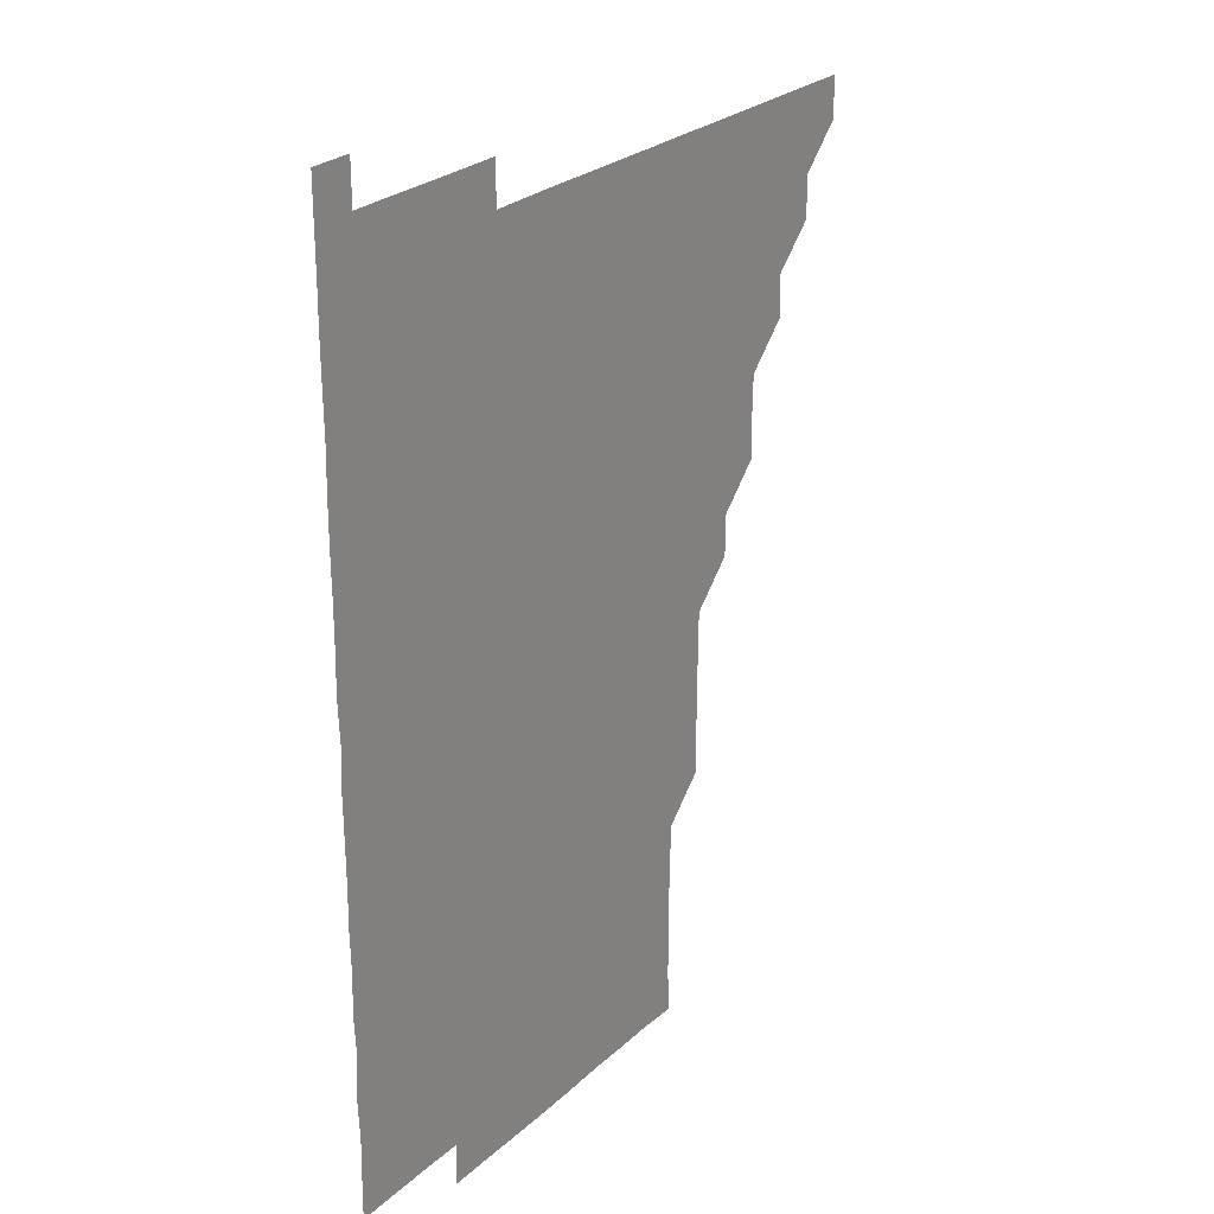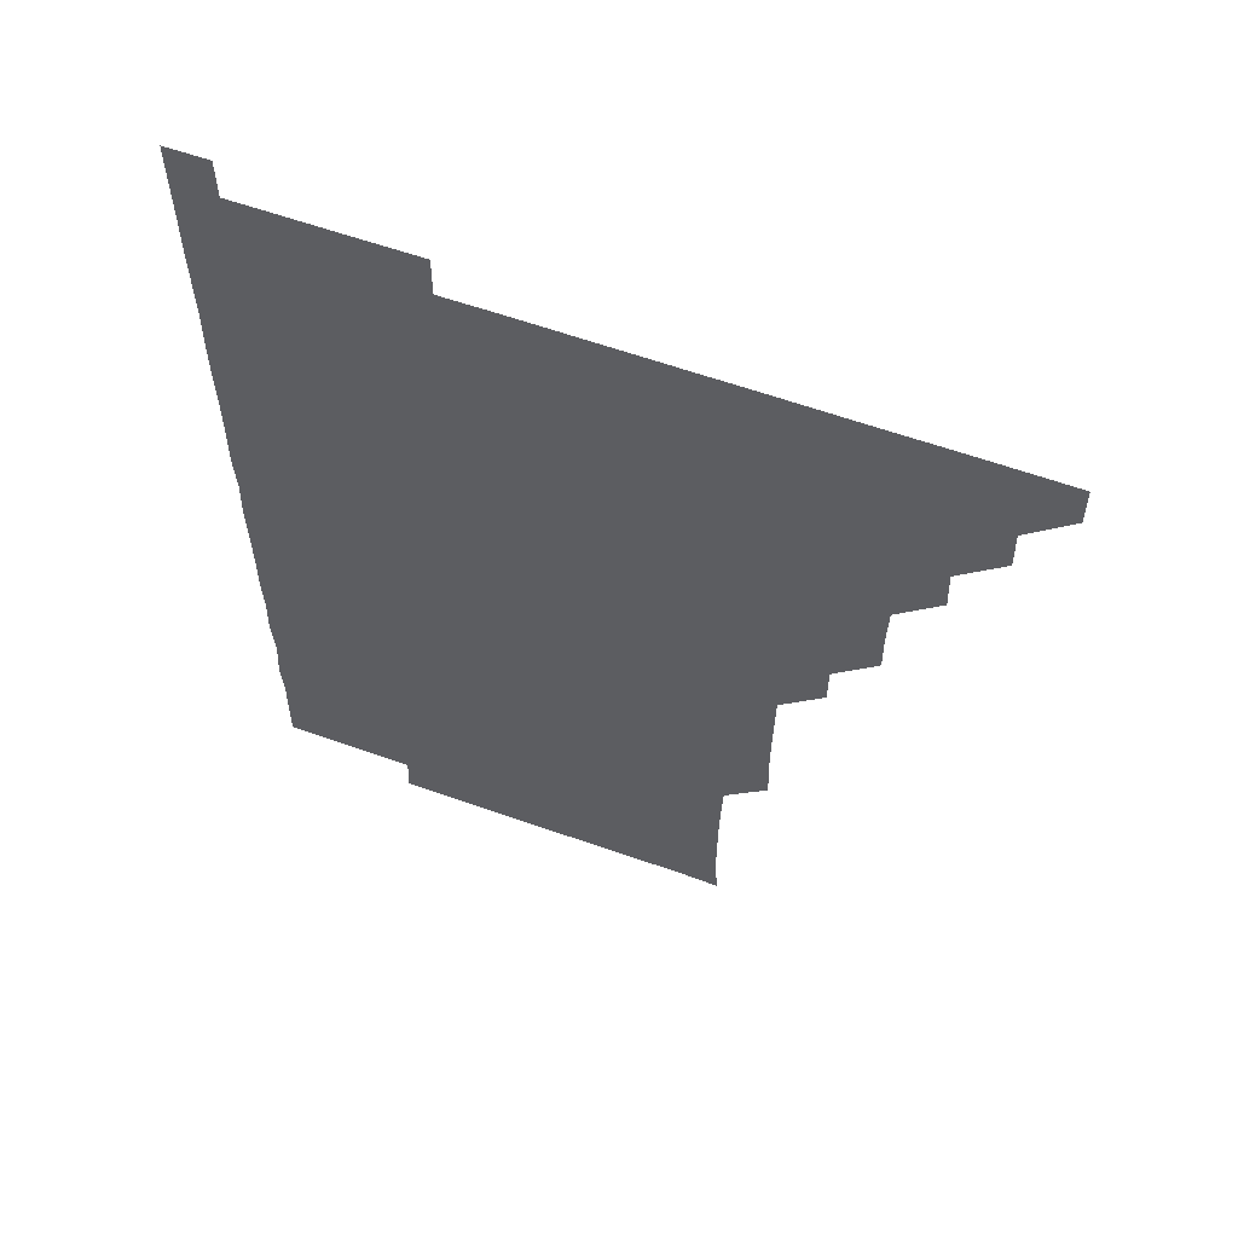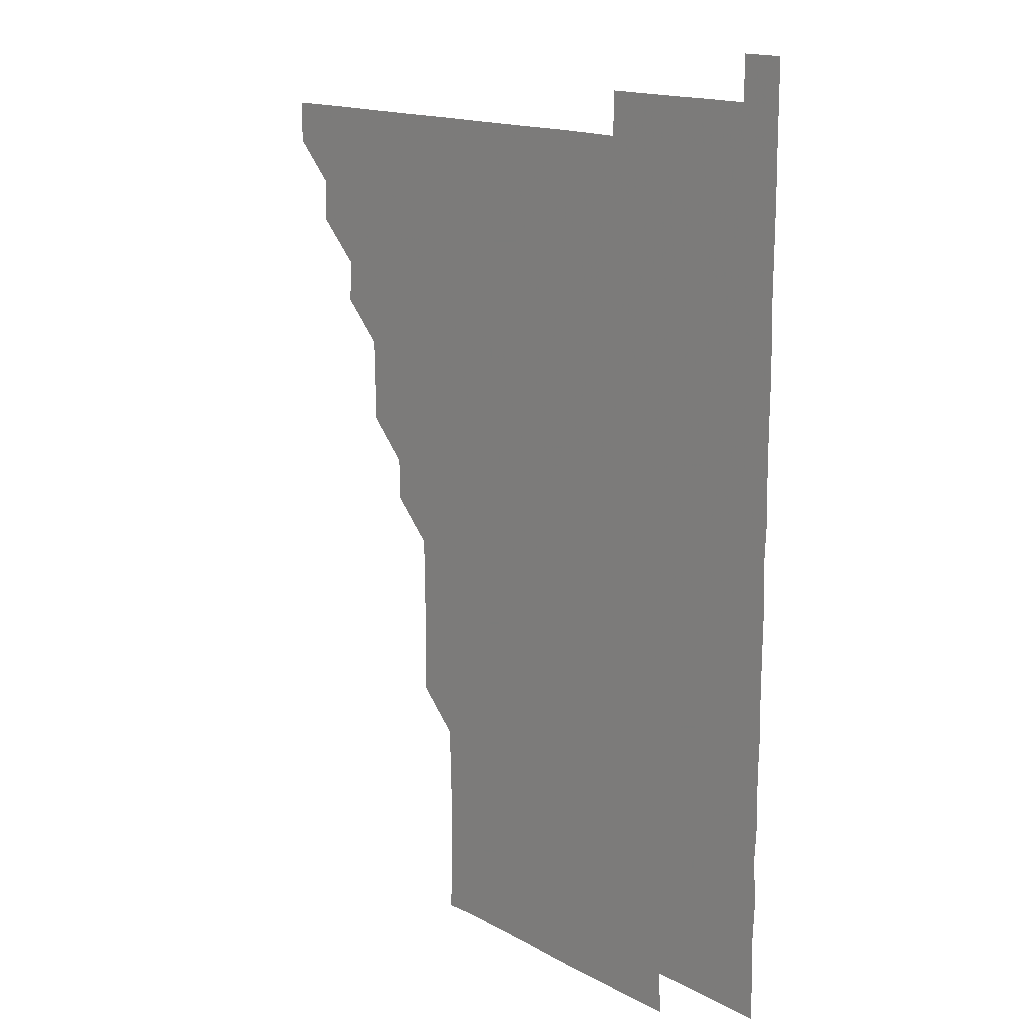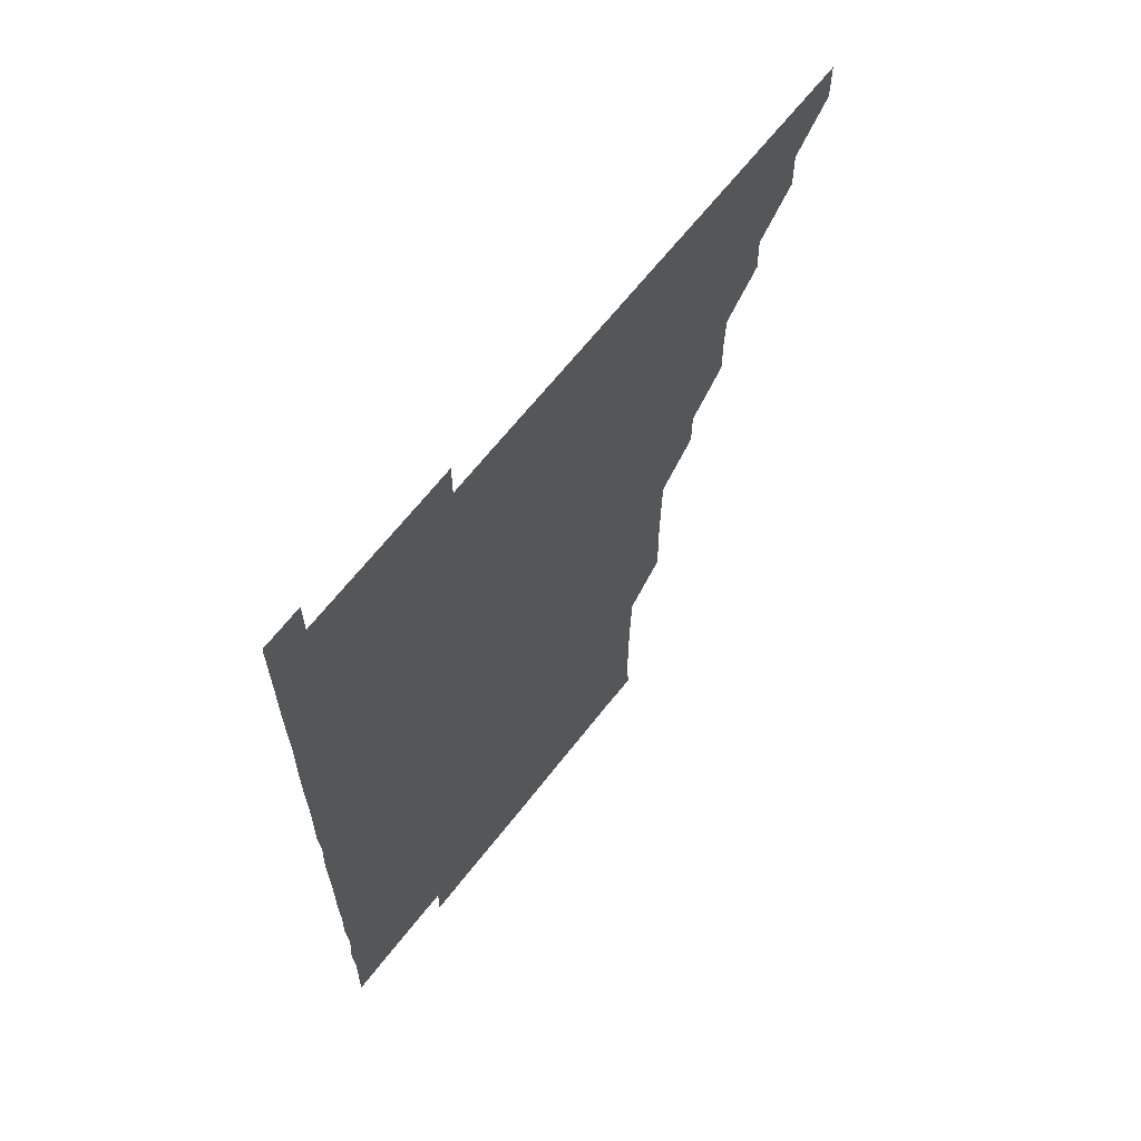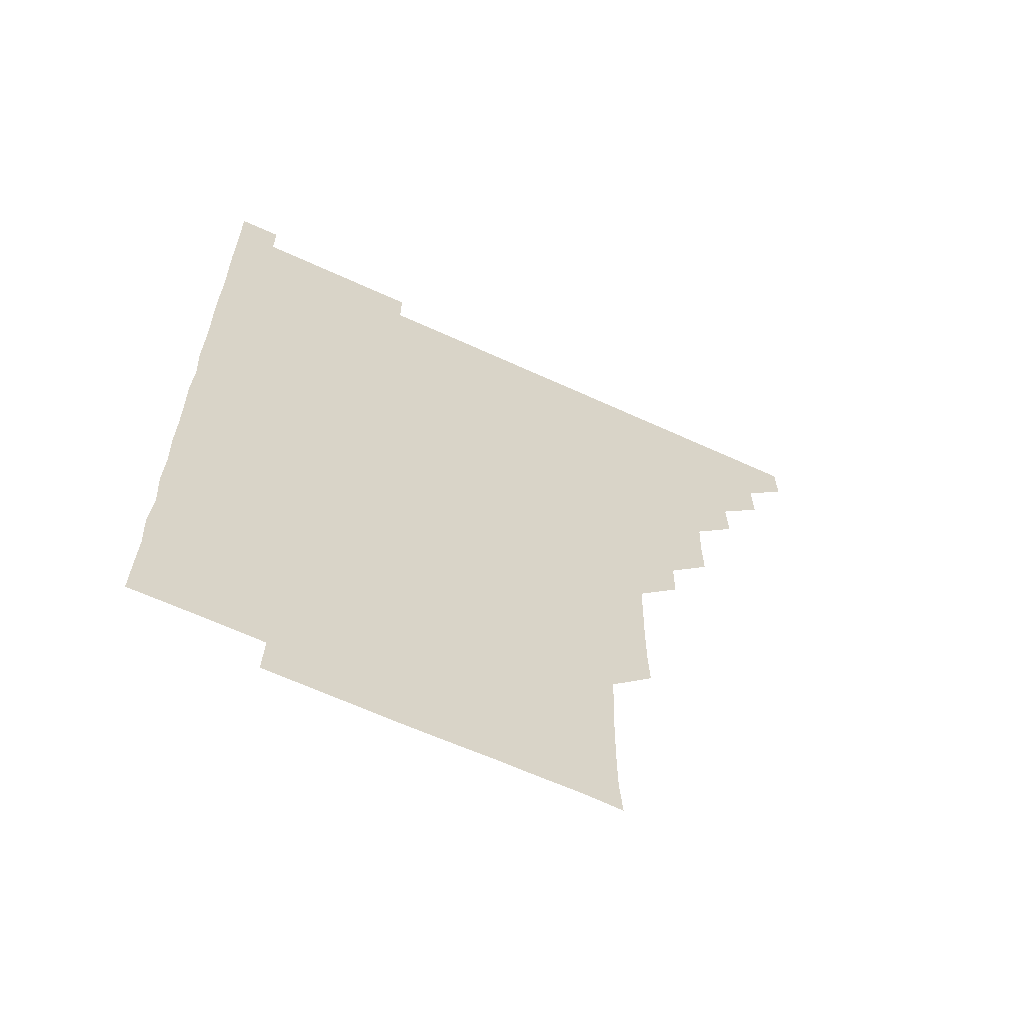
<metadata>
{"format":"obj","ext":"obj","renderer":"f3d","projection":"perspective","resolution":1024,"background":"white","views":[{"elev":25.9,"azim":125.6,"up":"+Y"},{"elev":60.4,"azim":-159.9,"up":"+Y"},{"elev":15.1,"azim":49.1,"up":"+Y"},{"elev":65.6,"azim":128.0,"up":"+Y"},{"elev":-63.4,"azim":155.0,"up":"+Y"}]}
</metadata>
<code>
v 465.8 481 0
v 466.1 495.9 0
v 480.7 450.7 0
v 481.2 465.9 0
v 481.2 481 0
v 481 496 0
v 495.7 420.5 0
v 496.3 435.8 0
v 496 451.1 0
v 496.2 466.1 0
v 496 481 0
v 496 496 0
v 511 375.4 0
v 511.2 390.5 0
v 510.8 405.6 0
v 511.4 421.4 0
v 511 436 0
v 511.1 451.1 0
v 511 466 0
v 511 481 0
v 511 496 0
v 525.9 345.5 0
v 525.9 360.5 0
v 526.1 376.2 0
v 526.2 391.4 0
v 526.3 406.4 0
v 526 421 0
v 526.1 436.1 0
v 526 451 0
v 526 466 0
v 526 481 0
v 526 496 0
v 540.9 270.1 0
v 541.5 285 0
v 541.5 300.3 0
v 541.2 315.4 0
v 541 330.5 0
v 541.2 346.2 0
v 541.1 361.1 0
v 541 375.9 0
v 540.8 390.6 0
v 540.9 405.9 0
v 541.1 421.1 0
v 541.1 436.1 0
v 541 451 0
v 541 466 0
v 541 481 0
v 541 496 0
v 555.9 180.6 0
v 556.9 194.8 0
v 557 209.6 0
v 556.9 224.9 0
v 556.6 240.1 0
v 555.9 255.5 0
v 556.3 271.3 0
v 556.1 286.1 0
v 556 301 0
v 556.1 316.1 0
v 556 331 0
v 556.1 346.2 0
v 556 361 0
v 556.2 376.2 0
v 556.1 391.1 0
v 556.1 406.1 0
v 556.1 421.1 0
v 556 436 0
v 556.1 451 0
v 556 466 0
v 556 481 0
v 556 496.1 0
v 569.9 181.3 0
v 571 196.3 0
v 571.5 211.3 0
v 571.1 226.1 0
v 571.2 241.3 0
v 570.9 255.9 0
v 571.1 271.4 0
v 571.2 286.4 0
v 571.2 301.2 0
v 571.1 316.2 0
v 571.1 331.1 0
v 571 346.1 0
v 571.1 361.1 0
v 571 376.1 0
v 571.1 391.2 0
v 571.1 406.1 0
v 571 421 0
v 571 436 0
v 571.1 451 0
v 571 466 0
v 571 481 0
v 570.9 496 0
v 585 181 0
v 585.9 195.9 0
v 586.1 211.5 0
v 586.1 226.4 0
v 586.1 241.4 0
v 586.1 256.3 0
v 586.2 270.9 0
v 585.9 286.1 0
v 586.1 301.3 0
v 586 315.9 0
v 586.1 331.2 0
v 586 346.1 0
v 586.1 361.2 0
v 586 376 0
v 586 391.1 0
v 586 406.1 0
v 586.1 421.1 0
v 586 436 0
v 586 451 0
v 586 466 0
v 586 480.9 0
v 585.9 496.1 0
v 600.2 181.1 0
v 601.2 196.5 0
v 601.2 211.4 0
v 601.1 226 0
v 601 241.1 0
v 600.9 255.8 0
v 601 271.4 0
v 601.1 286.1 0
v 601 300.9 0
v 601.1 316.3 0
v 601 330.9 0
v 601 345.9 0
v 601 361 0
v 601 376.1 0
v 601 391.1 0
v 601.1 406.1 0
v 601 420.9 0
v 601 436 0
v 601 451 0
v 601 466 0
v 601.1 480.9 0
v 601 496.1 0
v 615.7 180.6 0
v 616.2 196.3 0
v 616 211.1 0
v 616.1 226.3 0
v 615.9 240.9 0
v 616 256.5 0
v 616 271.2 0
v 616 286.2 0
v 616.1 301.2 0
v 616 316 0
v 616 331.1 0
v 616 346.1 0
v 616 361.2 0
v 616 376.1 0
v 616 390.8 0
v 616 406.2 0
v 616 421 0
v 616.1 436 0
v 616 451 0
v 616 466 0
v 616 480.9 0
v 615.9 496.2 0
v 630.9 180.4 0
v 630.9 196.2 0
v 630.8 211.5 0
v 631.1 226.3 0
v 631.2 241.3 0
v 631 255.9 0
v 631 271 0
v 631 285.9 0
v 630.9 301.1 0
v 631.1 316.3 0
v 631 331.1 0
v 631 346.1 0
v 631 361.1 0
v 631 376.1 0
v 631 391.1 0
v 631 406.1 0
v 631 420.9 0
v 631 436.2 0
v 631 451 0
v 631.1 466 0
v 631 481 0
v 630.8 496.1 0
v 646 180.5 0
v 646 196.4 0
v 646 210.8 0
v 645.7 226.4 0
v 646.2 241.1 0
v 646.1 255.9 0
v 646 271.1 0
v 646.1 286.1 0
v 645.9 300.9 0
v 646 316.2 0
v 646 331 0
v 645.9 346.3 0
v 646 361 0
v 646 376.2 0
v 646 391.1 0
v 645.9 406.2 0
v 646 420.9 0
v 646 436 0
v 646 451 0
v 646 466 0
v 646 481 0
v 646.1 495.9 0
v 646 511.1 0
v 661.3 180.6 0
v 660.8 196.3 0
v 661 211.5 0
v 661.2 225.5 0
v 660.7 241.2 0
v 661 256.2 0
v 661 271.1 0
v 661 286.3 0
v 661.1 300.9 0
v 660.9 316.2 0
v 660.9 331.1 0
v 661.1 345.8 0
v 660.9 361.1 0
v 661 376.1 0
v 661 391 0
v 661 406 0
v 661 421 0
v 660.9 436.2 0
v 661 451 0
v 661 466 0
v 661 481 0
v 661 496 0
v 660.8 511 0
v 676.1 180.6 0
v 675.6 195.8 0
v 675.9 211.1 0
v 676.2 226.1 0
v 675.7 241.2 0
v 675.8 256.4 0
v 675.8 271.6 0
v 675.9 286.3 0
v 676 301.2 0
v 675.8 316.4 0
v 676 331 0
v 676 346.2 0
v 676 361 0
v 675.9 376.2 0
v 675.9 391.1 0
v 675.7 406.4 0
v 676 421 0
v 675.9 436.1 0
v 676 451 0
v 676 466 0
v 676 481 0
v 676 495.9 0
v 675.9 511 0
v 691.6 196 0
v 690.9 211.2 0
v 690.7 226.7 0
v 691 241.2 0
v 690.9 256.1 0
v 691 271 0
v 690.8 286.2 0
v 690.8 301.3 0
v 690.9 316.1 0
v 691 330.9 0
v 690.9 346.2 0
v 690.9 361.2 0
v 690.9 376.1 0
v 690.8 391.2 0
v 691.1 405.9 0
v 690.9 421.1 0
v 691 436 0
v 690.9 451.2 0
v 691 466.1 0
v 691 481 0
v 691 496 0
v 691 511 0
v 706.7 196 0
v 705.7 211.3 0
v 706.1 225.9 0
v 705.6 241.6 0
v 705.8 256.1 0
v 705.8 271.4 0
v 705.9 286 0
v 705.6 301.4 0
v 705.8 316.1 0
v 705.9 331.2 0
v 705.7 346.4 0
v 705.6 361.2 0
v 705.8 376.2 0
v 706 391 0
v 705.9 406.1 0
v 705.5 421.4 0
v 705.8 436 0
v 706 451 0
v 705.9 466.1 0
v 705.9 481.1 0
v 706 496 0
v 706 510.9 0
v 706 526.1 0
v 721.1 195.9 0
v 720.9 210.3 0
v 720.6 225.2 0
v 721.3 240 0
v 720.3 255.1 0
v 721.2 270.2 0
v 720.7 285.1 0
v 721.2 300.2 0
v 720.9 315.2 0
v 721.1 330.3 0
v 721.3 345.2 0
v 720.6 360.4 0
v 721.4 375.5 0
v 721 390.4 0
v 721 405.5 0
v 721.2 420.5 0
v 721.1 435.5 0
v 720.8 450.7 0
v 720.9 465.9 0
v 721.1 480.9 0
v 721 496 0
v 721 511 0
v 721 526 0
f 4 5 1
f 1 5 2
f 5 6 2
f 8 9 3
f 3 9 4
f 9 10 4
f 4 10 5
f 10 11 5
f 5 11 6
f 11 12 6
f 15 16 7
f 7 16 8
f 16 17 8
f 8 17 9
f 17 18 9
f 9 18 10
f 18 19 10
f 10 19 11
f 19 20 11
f 11 20 12
f 20 21 12
f 23 24 13
f 13 24 14
f 24 25 14
f 14 25 15
f 25 26 15
f 15 26 16
f 26 27 16
f 16 27 17
f 27 28 17
f 17 28 18
f 28 29 18
f 18 29 19
f 29 30 19
f 19 30 20
f 30 31 20
f 20 31 21
f 31 32 21
f 37 38 22
f 22 38 23
f 38 39 23
f 23 39 24
f 39 40 24
f 24 40 25
f 40 41 25
f 25 41 26
f 41 42 26
f 26 42 27
f 42 43 27
f 27 43 28
f 43 44 28
f 28 44 29
f 44 45 29
f 29 45 30
f 45 46 30
f 30 46 31
f 46 47 31
f 31 47 32
f 47 48 32
f 54 55 33
f 33 55 34
f 55 56 34
f 34 56 35
f 56 57 35
f 35 57 36
f 57 58 36
f 36 58 37
f 58 59 37
f 37 59 38
f 59 60 38
f 38 60 39
f 60 61 39
f 39 61 40
f 61 62 40
f 40 62 41
f 62 63 41
f 41 63 42
f 63 64 42
f 42 64 43
f 64 65 43
f 43 65 44
f 65 66 44
f 44 66 45
f 66 67 45
f 45 67 46
f 67 68 46
f 46 68 47
f 68 69 47
f 47 69 48
f 69 70 48
f 49 71 50
f 71 72 50
f 50 72 51
f 72 73 51
f 51 73 52
f 73 74 52
f 52 74 53
f 74 75 53
f 53 75 54
f 75 76 54
f 54 76 55
f 76 77 55
f 55 77 56
f 77 78 56
f 56 78 57
f 78 79 57
f 57 79 58
f 79 80 58
f 58 80 59
f 80 81 59
f 59 81 60
f 81 82 60
f 60 82 61
f 82 83 61
f 61 83 62
f 83 84 62
f 62 84 63
f 84 85 63
f 63 85 64
f 85 86 64
f 64 86 65
f 86 87 65
f 65 87 66
f 87 88 66
f 66 88 67
f 88 89 67
f 67 89 68
f 89 90 68
f 68 90 69
f 90 91 69
f 69 91 70
f 91 92 70
f 71 93 72
f 93 94 72
f 72 94 73
f 94 95 73
f 73 95 74
f 95 96 74
f 74 96 75
f 96 97 75
f 75 97 76
f 97 98 76
f 76 98 77
f 98 99 77
f 77 99 78
f 99 100 78
f 78 100 79
f 100 101 79
f 79 101 80
f 101 102 80
f 80 102 81
f 102 103 81
f 81 103 82
f 103 104 82
f 82 104 83
f 104 105 83
f 83 105 84
f 105 106 84
f 84 106 85
f 106 107 85
f 85 107 86
f 107 108 86
f 86 108 87
f 108 109 87
f 87 109 88
f 109 110 88
f 88 110 89
f 110 111 89
f 89 111 90
f 111 112 90
f 90 112 91
f 112 113 91
f 91 113 92
f 113 114 92
f 93 115 94
f 115 116 94
f 94 116 95
f 116 117 95
f 95 117 96
f 117 118 96
f 96 118 97
f 118 119 97
f 97 119 98
f 119 120 98
f 98 120 99
f 120 121 99
f 99 121 100
f 121 122 100
f 100 122 101
f 122 123 101
f 101 123 102
f 123 124 102
f 102 124 103
f 124 125 103
f 103 125 104
f 125 126 104
f 104 126 105
f 126 127 105
f 105 127 106
f 127 128 106
f 106 128 107
f 128 129 107
f 107 129 108
f 129 130 108
f 108 130 109
f 130 131 109
f 109 131 110
f 131 132 110
f 110 132 111
f 132 133 111
f 111 133 112
f 133 134 112
f 112 134 113
f 134 135 113
f 113 135 114
f 135 136 114
f 115 137 116
f 137 138 116
f 116 138 117
f 138 139 117
f 117 139 118
f 139 140 118
f 118 140 119
f 140 141 119
f 119 141 120
f 141 142 120
f 120 142 121
f 142 143 121
f 121 143 122
f 143 144 122
f 122 144 123
f 144 145 123
f 123 145 124
f 145 146 124
f 124 146 125
f 146 147 125
f 125 147 126
f 147 148 126
f 126 148 127
f 148 149 127
f 127 149 128
f 149 150 128
f 128 150 129
f 150 151 129
f 129 151 130
f 151 152 130
f 130 152 131
f 152 153 131
f 131 153 132
f 153 154 132
f 132 154 133
f 154 155 133
f 133 155 134
f 155 156 134
f 134 156 135
f 156 157 135
f 135 157 136
f 157 158 136
f 137 159 138
f 159 160 138
f 138 160 139
f 160 161 139
f 139 161 140
f 161 162 140
f 140 162 141
f 162 163 141
f 141 163 142
f 163 164 142
f 142 164 143
f 164 165 143
f 143 165 144
f 165 166 144
f 144 166 145
f 166 167 145
f 145 167 146
f 167 168 146
f 146 168 147
f 168 169 147
f 147 169 148
f 169 170 148
f 148 170 149
f 170 171 149
f 149 171 150
f 171 172 150
f 150 172 151
f 172 173 151
f 151 173 152
f 173 174 152
f 152 174 153
f 174 175 153
f 153 175 154
f 175 176 154
f 154 176 155
f 176 177 155
f 155 177 156
f 177 178 156
f 156 178 157
f 178 179 157
f 157 179 158
f 179 180 158
f 159 181 160
f 181 182 160
f 160 182 161
f 182 183 161
f 161 183 162
f 183 184 162
f 162 184 163
f 184 185 163
f 163 185 164
f 185 186 164
f 164 186 165
f 186 187 165
f 165 187 166
f 187 188 166
f 166 188 167
f 188 189 167
f 167 189 168
f 189 190 168
f 168 190 169
f 190 191 169
f 169 191 170
f 191 192 170
f 170 192 171
f 192 193 171
f 171 193 172
f 193 194 172
f 172 194 173
f 194 195 173
f 173 195 174
f 195 196 174
f 174 196 175
f 196 197 175
f 175 197 176
f 197 198 176
f 176 198 177
f 198 199 177
f 177 199 178
f 199 200 178
f 178 200 179
f 200 201 179
f 179 201 180
f 201 202 180
f 181 204 182
f 204 205 182
f 182 205 183
f 205 206 183
f 183 206 184
f 206 207 184
f 184 207 185
f 207 208 185
f 185 208 186
f 208 209 186
f 186 209 187
f 209 210 187
f 187 210 188
f 210 211 188
f 188 211 189
f 211 212 189
f 189 212 190
f 212 213 190
f 190 213 191
f 213 214 191
f 191 214 192
f 214 215 192
f 192 215 193
f 215 216 193
f 193 216 194
f 216 217 194
f 194 217 195
f 217 218 195
f 195 218 196
f 218 219 196
f 196 219 197
f 219 220 197
f 197 220 198
f 220 221 198
f 198 221 199
f 221 222 199
f 199 222 200
f 222 223 200
f 200 223 201
f 223 224 201
f 201 224 202
f 224 225 202
f 202 225 203
f 225 226 203
f 204 227 205
f 227 228 205
f 205 228 206
f 228 229 206
f 206 229 207
f 229 230 207
f 207 230 208
f 230 231 208
f 208 231 209
f 231 232 209
f 209 232 210
f 232 233 210
f 210 233 211
f 233 234 211
f 211 234 212
f 234 235 212
f 212 235 213
f 235 236 213
f 213 236 214
f 236 237 214
f 214 237 215
f 237 238 215
f 215 238 216
f 238 239 216
f 216 239 217
f 239 240 217
f 217 240 218
f 240 241 218
f 218 241 219
f 241 242 219
f 219 242 220
f 242 243 220
f 220 243 221
f 243 244 221
f 221 244 222
f 244 245 222
f 222 245 223
f 245 246 223
f 223 246 224
f 246 247 224
f 224 247 225
f 247 248 225
f 225 248 226
f 248 249 226
f 228 250 229
f 250 251 229
f 229 251 230
f 251 252 230
f 230 252 231
f 252 253 231
f 231 253 232
f 253 254 232
f 232 254 233
f 254 255 233
f 233 255 234
f 255 256 234
f 234 256 235
f 256 257 235
f 235 257 236
f 257 258 236
f 236 258 237
f 258 259 237
f 237 259 238
f 259 260 238
f 238 260 239
f 260 261 239
f 239 261 240
f 261 262 240
f 240 262 241
f 262 263 241
f 241 263 242
f 263 264 242
f 242 264 243
f 264 265 243
f 243 265 244
f 265 266 244
f 244 266 245
f 266 267 245
f 245 267 246
f 267 268 246
f 246 268 247
f 268 269 247
f 247 269 248
f 269 270 248
f 248 270 249
f 270 271 249
f 250 272 251
f 272 273 251
f 251 273 252
f 273 274 252
f 252 274 253
f 274 275 253
f 253 275 254
f 275 276 254
f 254 276 255
f 276 277 255
f 255 277 256
f 277 278 256
f 256 278 257
f 278 279 257
f 257 279 258
f 279 280 258
f 258 280 259
f 280 281 259
f 259 281 260
f 281 282 260
f 260 282 261
f 282 283 261
f 261 283 262
f 283 284 262
f 262 284 263
f 284 285 263
f 263 285 264
f 285 286 264
f 264 286 265
f 286 287 265
f 265 287 266
f 287 288 266
f 266 288 267
f 288 289 267
f 267 289 268
f 289 290 268
f 268 290 269
f 290 291 269
f 269 291 270
f 291 292 270
f 270 292 271
f 292 293 271
f 272 295 273
f 295 296 273
f 273 296 274
f 296 297 274
f 274 297 275
f 297 298 275
f 275 298 276
f 298 299 276
f 276 299 277
f 299 300 277
f 277 300 278
f 300 301 278
f 278 301 279
f 301 302 279
f 279 302 280
f 302 303 280
f 280 303 281
f 303 304 281
f 281 304 282
f 304 305 282
f 282 305 283
f 305 306 283
f 283 306 284
f 306 307 284
f 284 307 285
f 307 308 285
f 285 308 286
f 308 309 286
f 286 309 287
f 309 310 287
f 287 310 288
f 310 311 288
f 288 311 289
f 311 312 289
f 289 312 290
f 312 313 290
f 290 313 291
f 313 314 291
f 291 314 292
f 314 315 292
f 292 315 293
f 315 316 293
f 293 316 294
f 316 317 294

</code>
